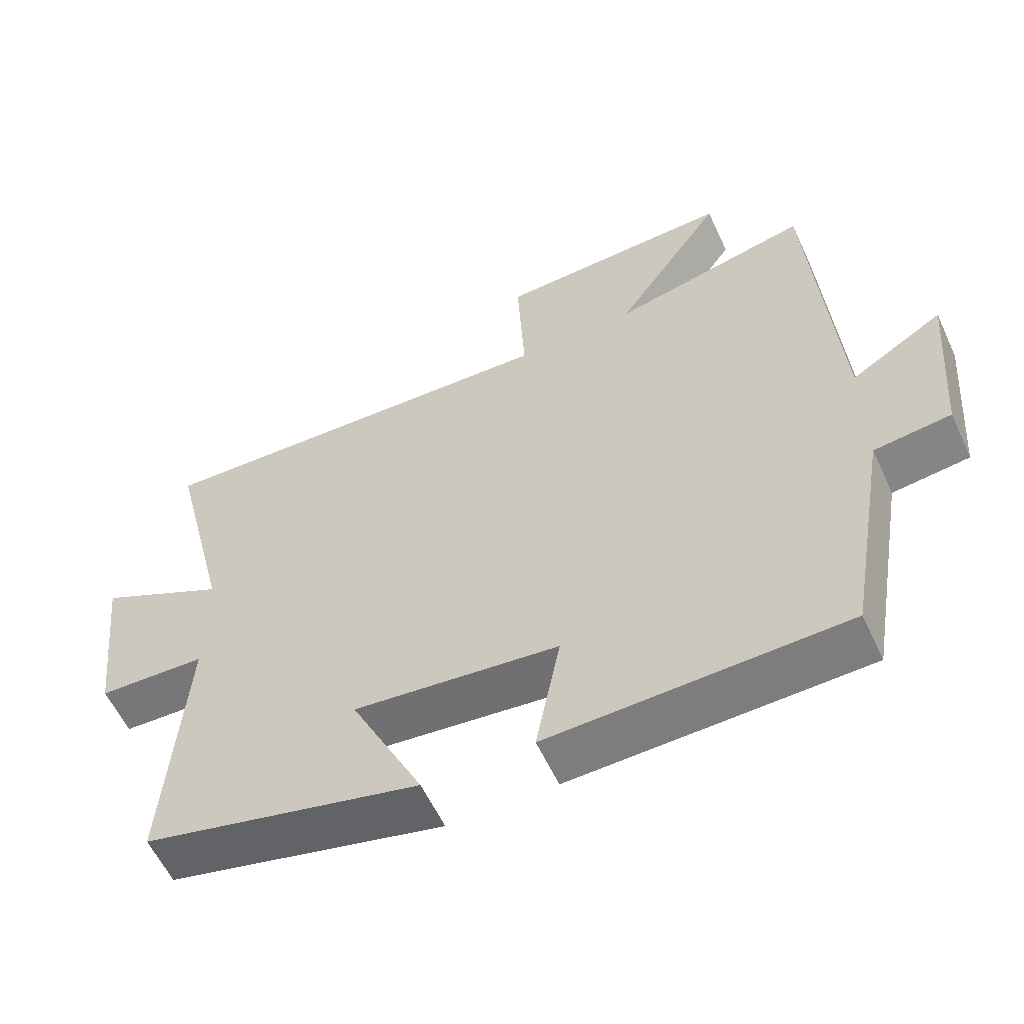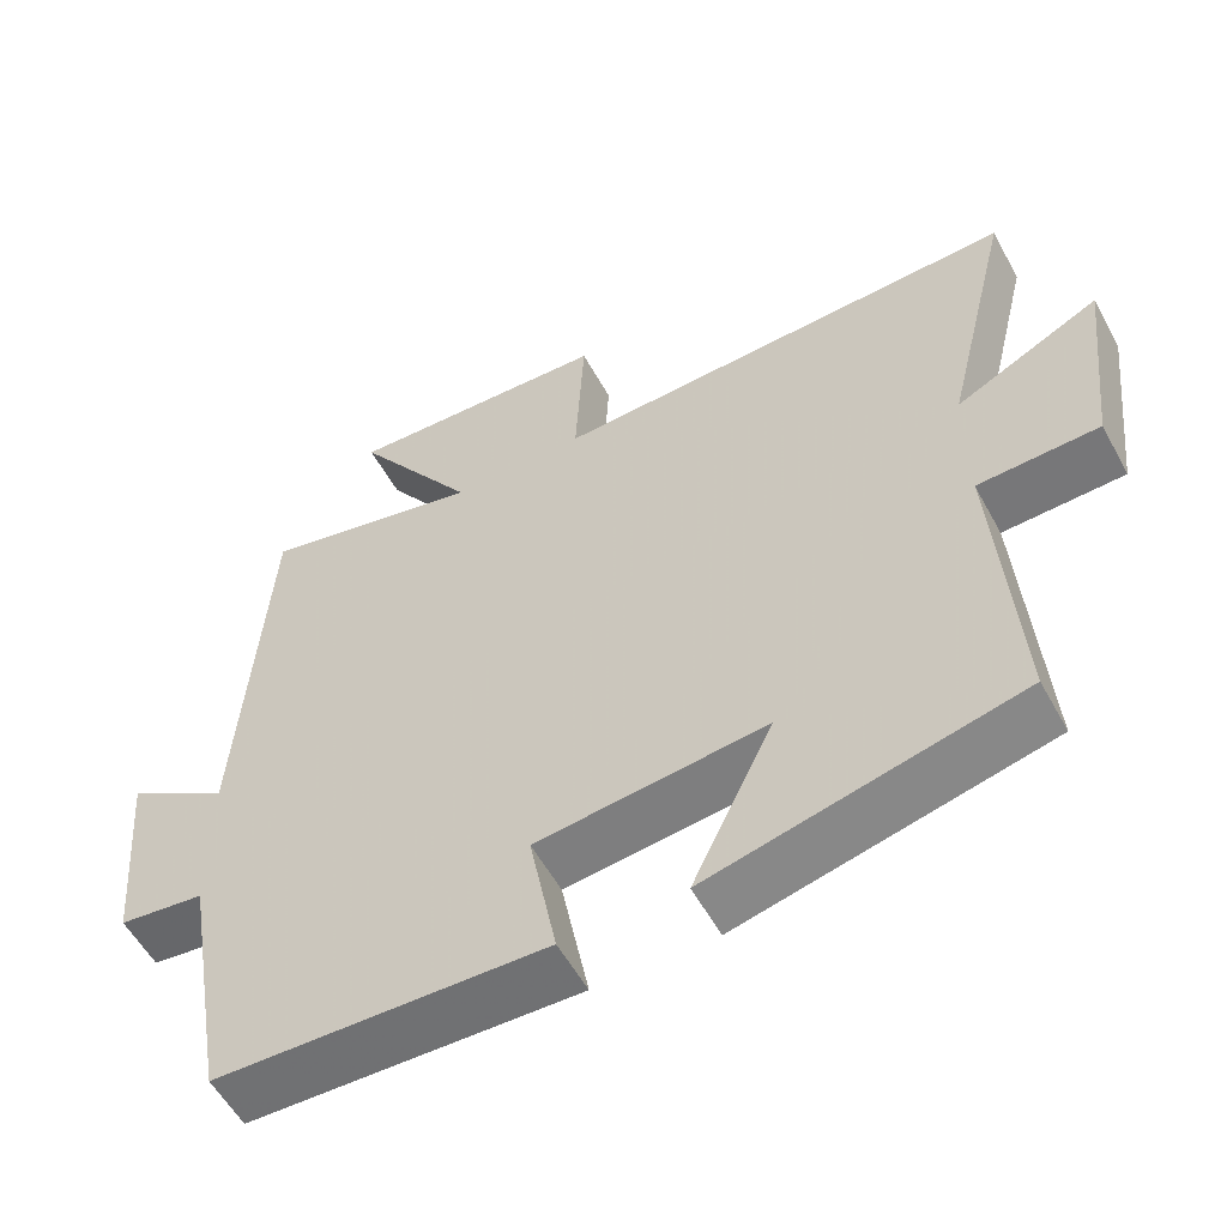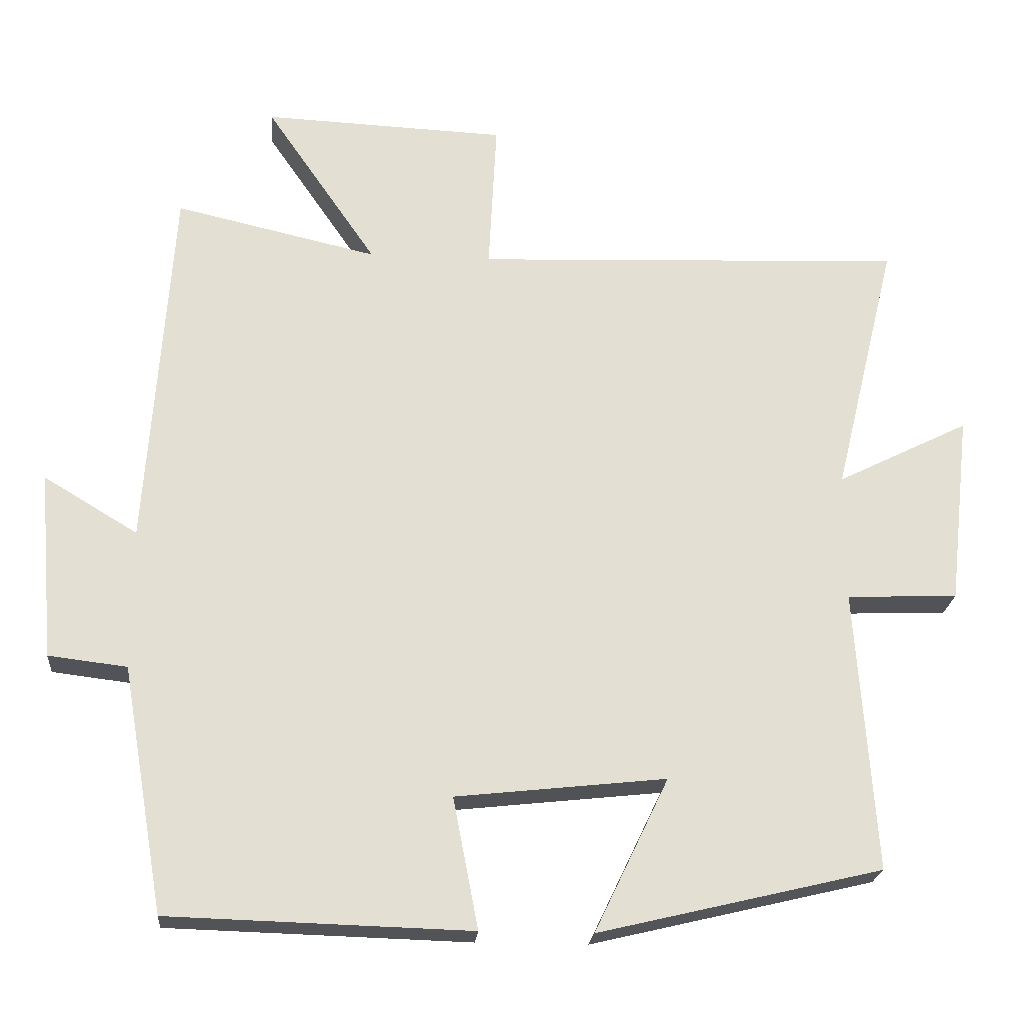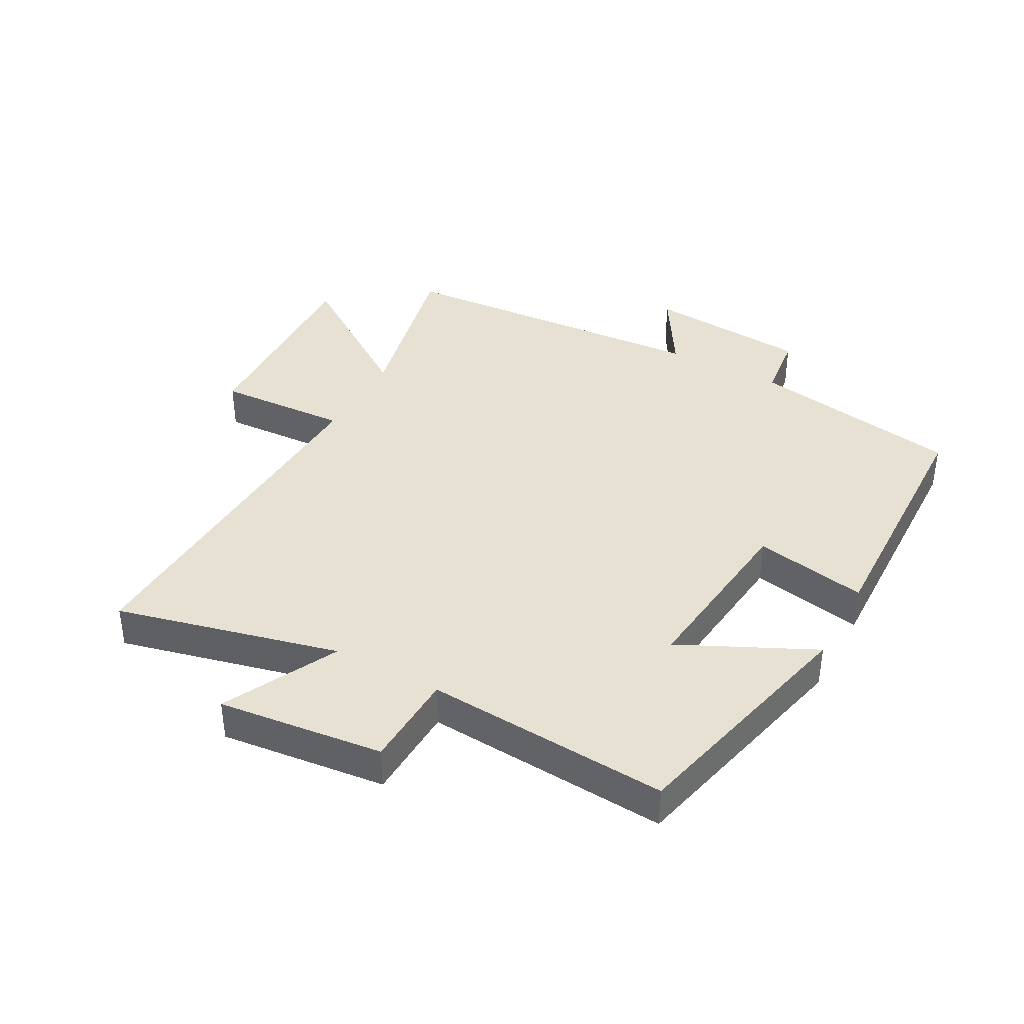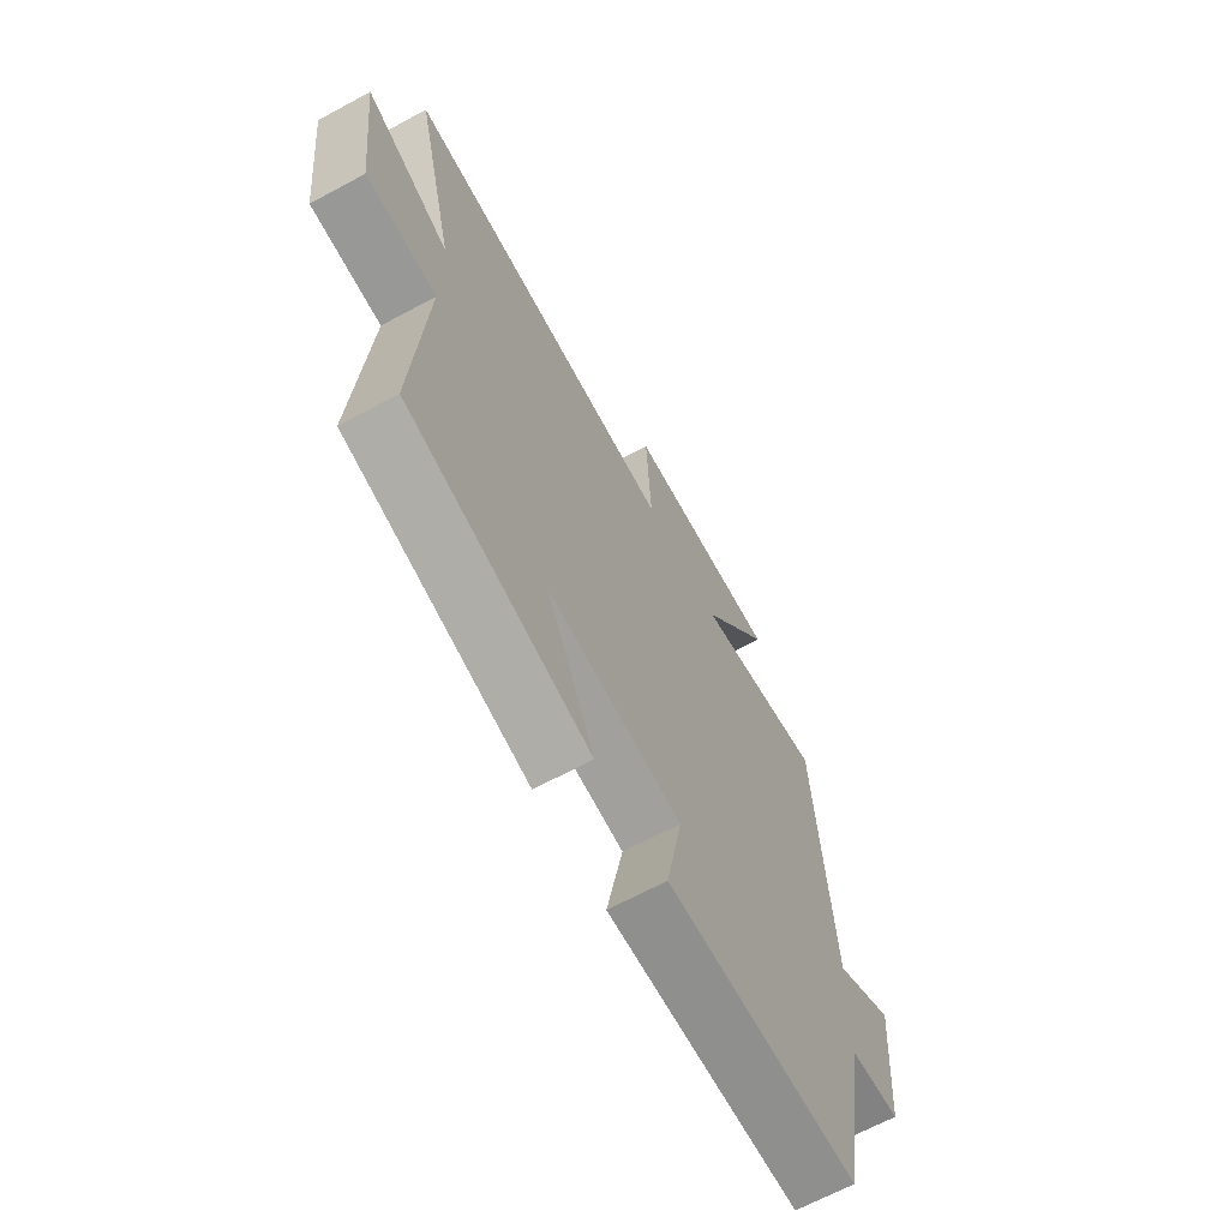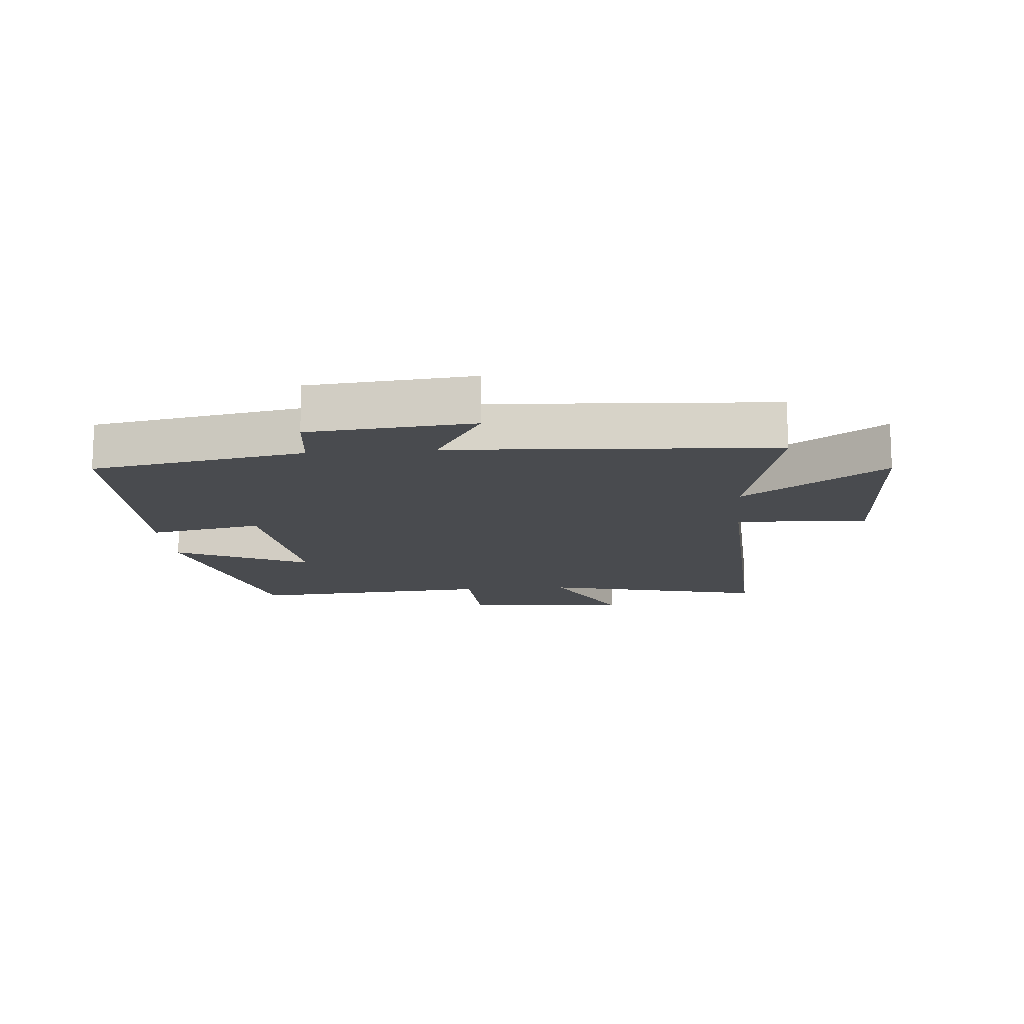
<metadata>
{"format":"obj","ext":"obj","renderer":"f3d","projection":"perspective","resolution":1024,"background":"white","views":[{"elev":-58.4,"azim":-155.2,"up":"+Z"},{"elev":-56.0,"azim":28.4,"up":"+Z"},{"elev":-22.3,"azim":-4.9,"up":"+Z"},{"elev":38.9,"azim":118.6,"up":"+Y"},{"elev":-66.6,"azim":118.4,"up":"+Z"},{"elev":-14.0,"azim":-84.9,"up":"+Y"}]}
</metadata>
<code>
v 0.587 0.07 0.524
v 0.5 0.07 0.166
v 0.684 0.07 0.258
v 0.654 0.07 -0.008
v 0.5 0.07 -0.014
v 0.527 0.07 -0.406
v 0.133 0.07 -0.5
v 0.236 0.07 -0.286
v -0.056 0.07 -0.318
v -0.021 0.07 -0.5
v -0.441 0.07 -0.488
v -0.5 0.07 -0.147
v -0.609 0.07 -0.134
v -0.631 0.07 0.128
v -0.5 0.07 0.049
v -0.465 0.07 0.564
v -0.183 0.07 0.5
v -0.338 0.07 0.726
v 0 0.07 0.712
v -0.011 0.07 0.5
v 0.587 0 0.524
v 0.5 0 0.166
v 0.684 0 0.258
v 0.654 0 -0.008
v 0.5 0 -0.014
v 0.527 0 -0.406
v 0.133 0 -0.5
v 0.236 0 -0.286
v -0.056 0 -0.318
v -0.021 0 -0.5
v -0.441 0 -0.488
v -0.5 0 -0.147
v -0.609 0 -0.134
v -0.631 0 0.128
v -0.5 0 0.049
v -0.465 0 0.564
v -0.183 0 0.5
v -0.338 0 0.726
v 0 0 0.712
v -0.011 0 0.5
f 17 18 19 20
f 15 16 17
f 15 17 20
f 12 13 14 15
f 11 12 15
f 10 11 15
f 9 10 15
f 20 1 2
f 15 20 2
f 9 15 2
f 8 9 2
f 5 6 7 8
f 2 3 4 5
f 2 5 8
f 40 39 38 37
f 37 36 35
f 40 37 35
f 35 34 33 32
f 35 32 31
f 35 31 30
f 35 30 29
f 22 21 40
f 22 40 35
f 22 35 29
f 22 29 28
f 28 27 26 25
f 25 24 23 22
f 28 25 22
f 1 21 22 2
f 2 22 23 3
f 3 23 24 4
f 4 24 25 5
f 5 25 26 6
f 6 26 27 7
f 7 27 28 8
f 8 28 29 9
f 9 29 30 10
f 10 30 31 11
f 11 31 32 12
f 12 32 33 13
f 13 33 34 14
f 14 34 35 15
f 15 35 36 16
f 16 36 37 17
f 17 37 38 18
f 18 38 39 19
f 19 39 40 20
f 20 40 21 1

</code>
